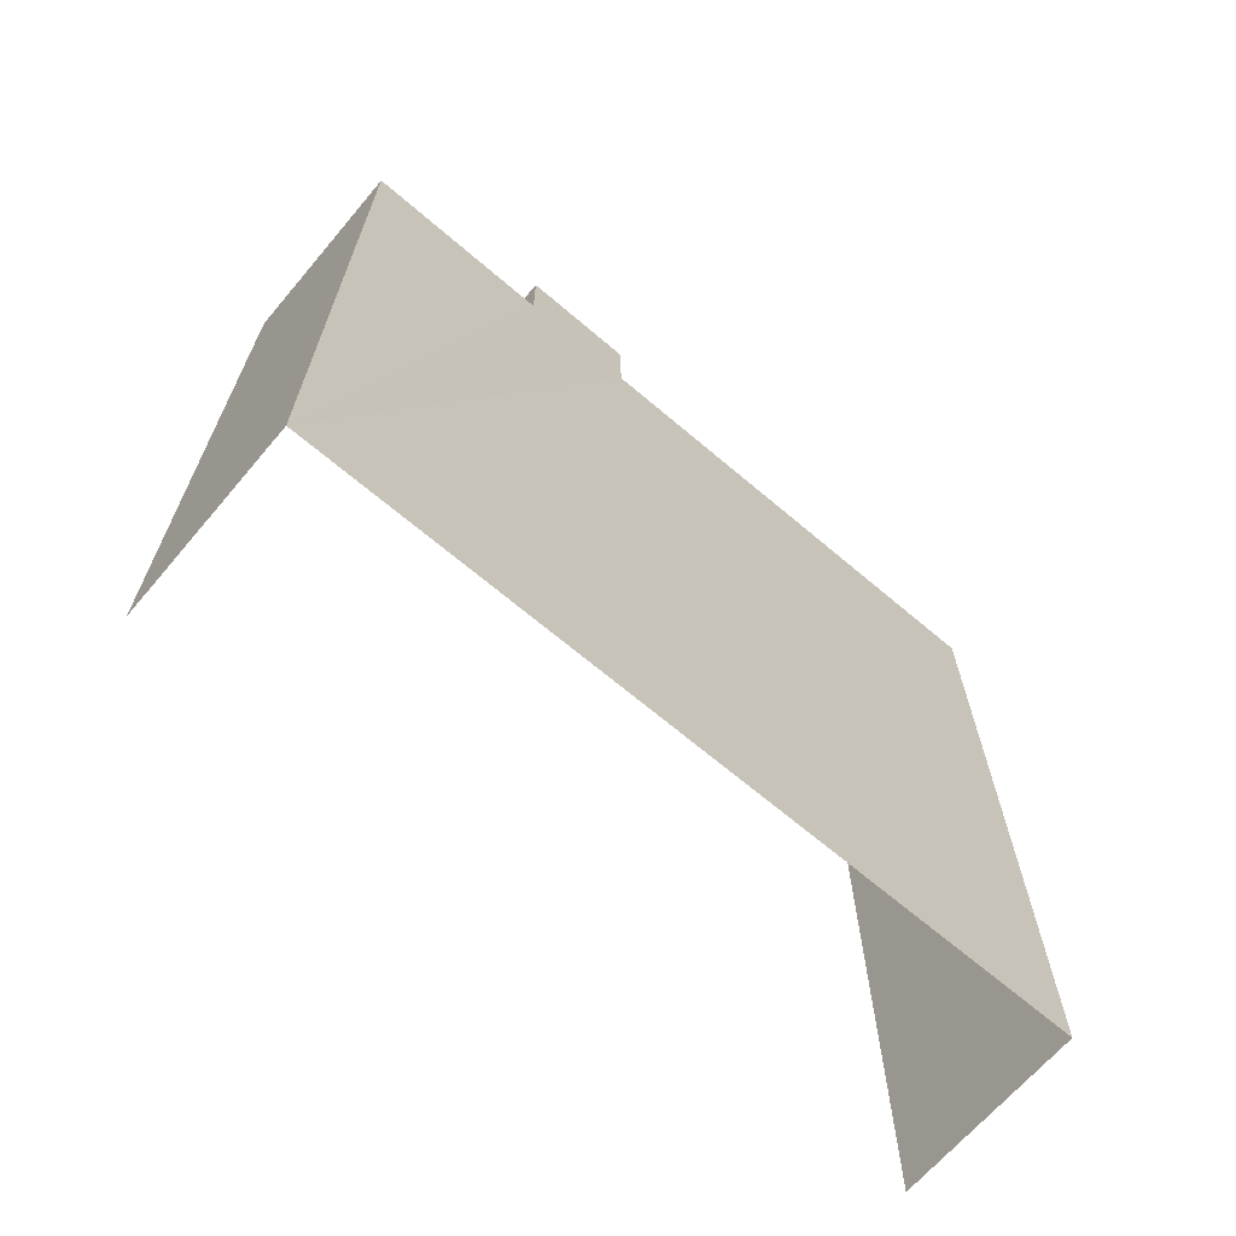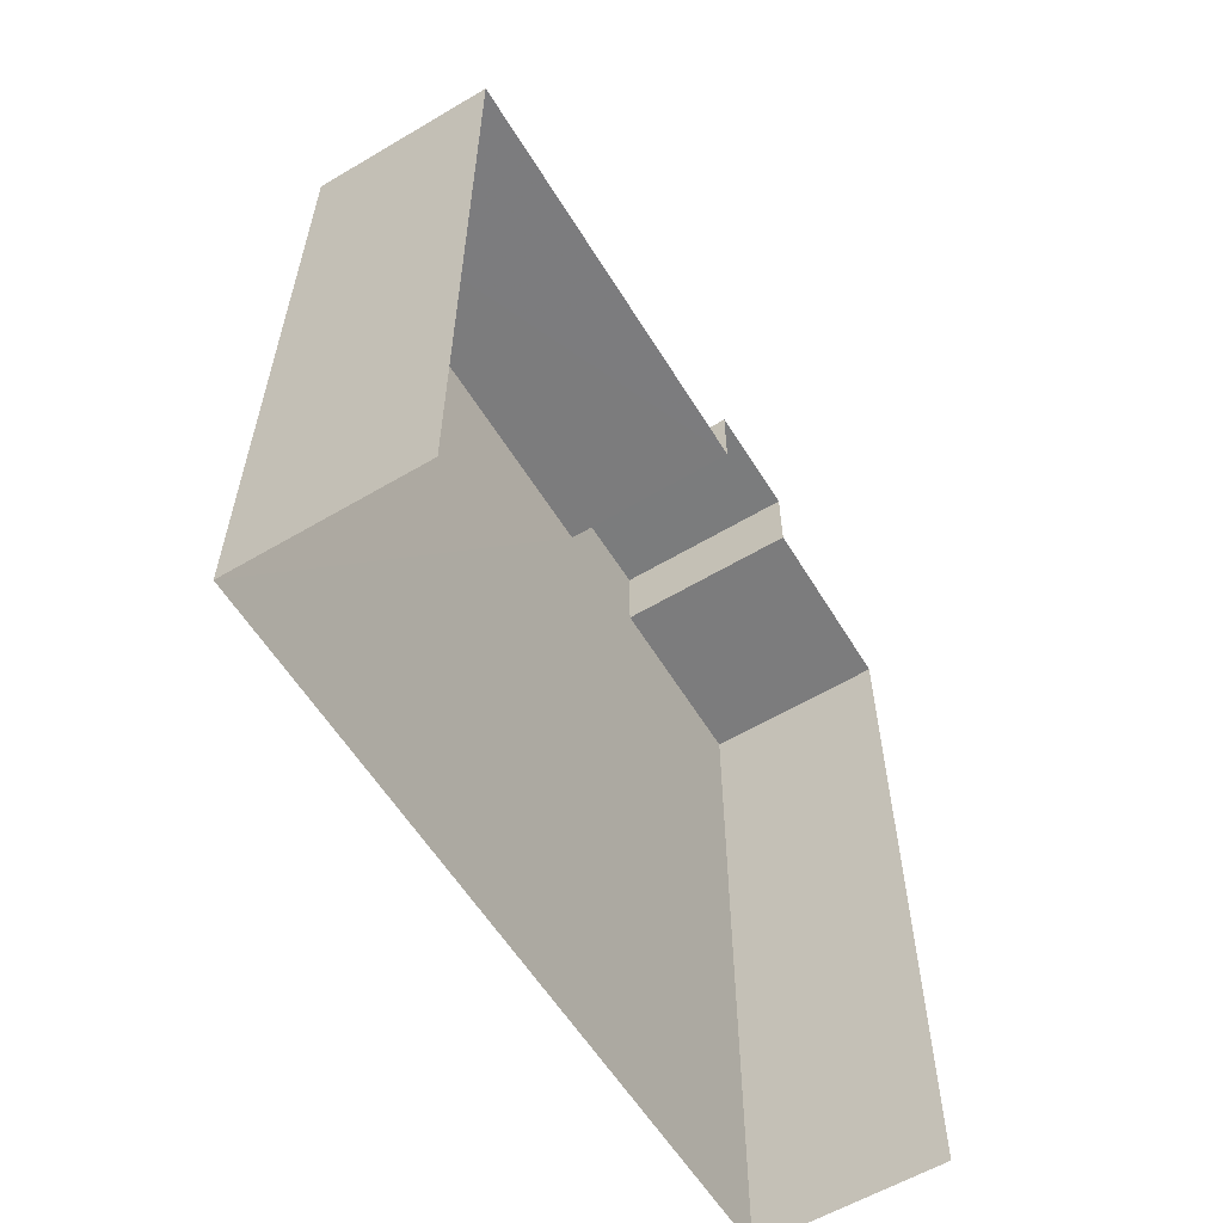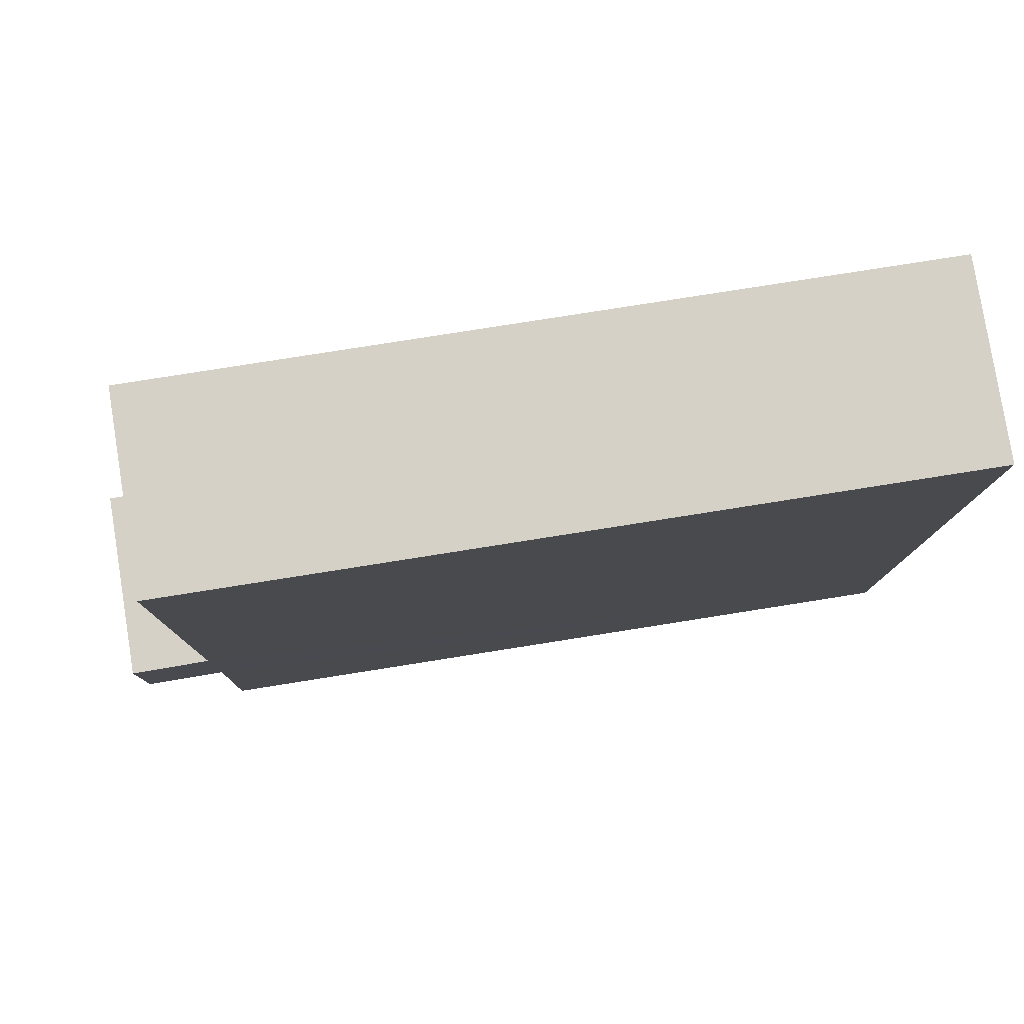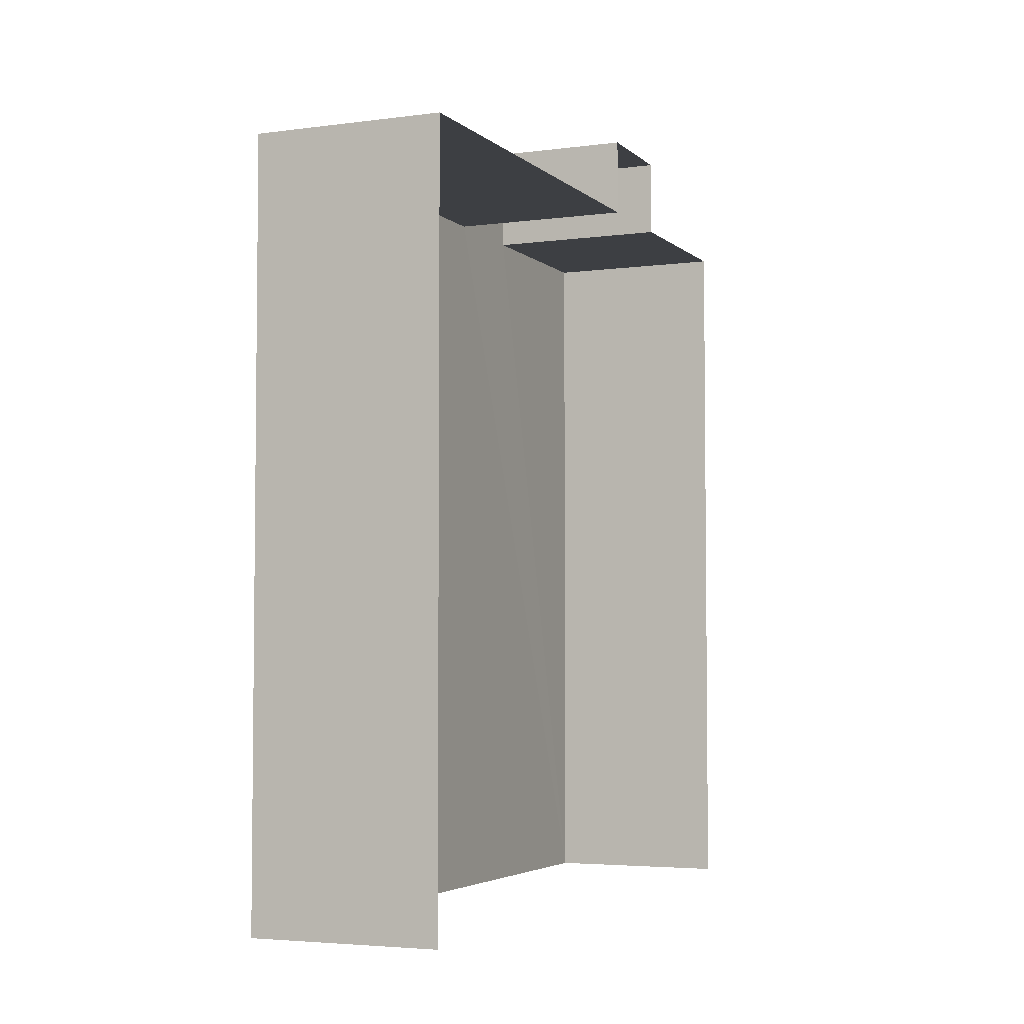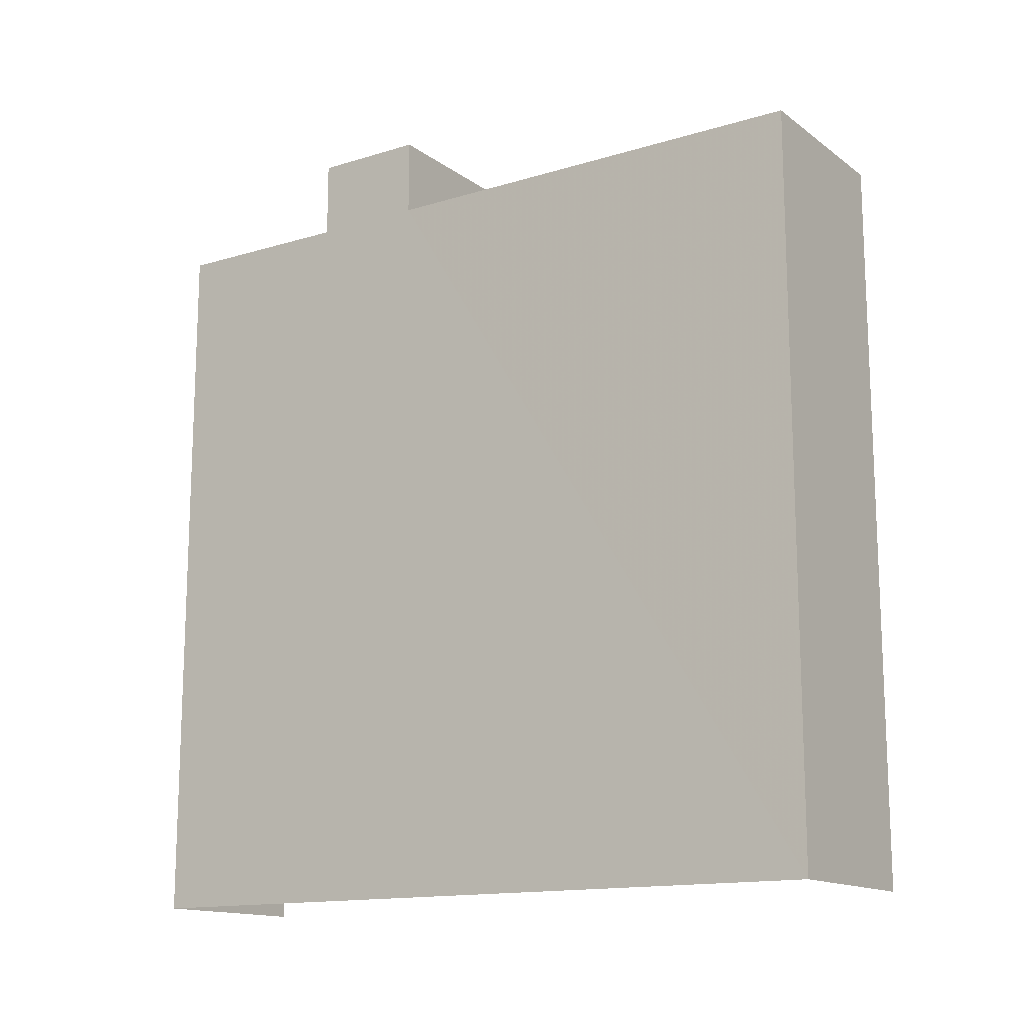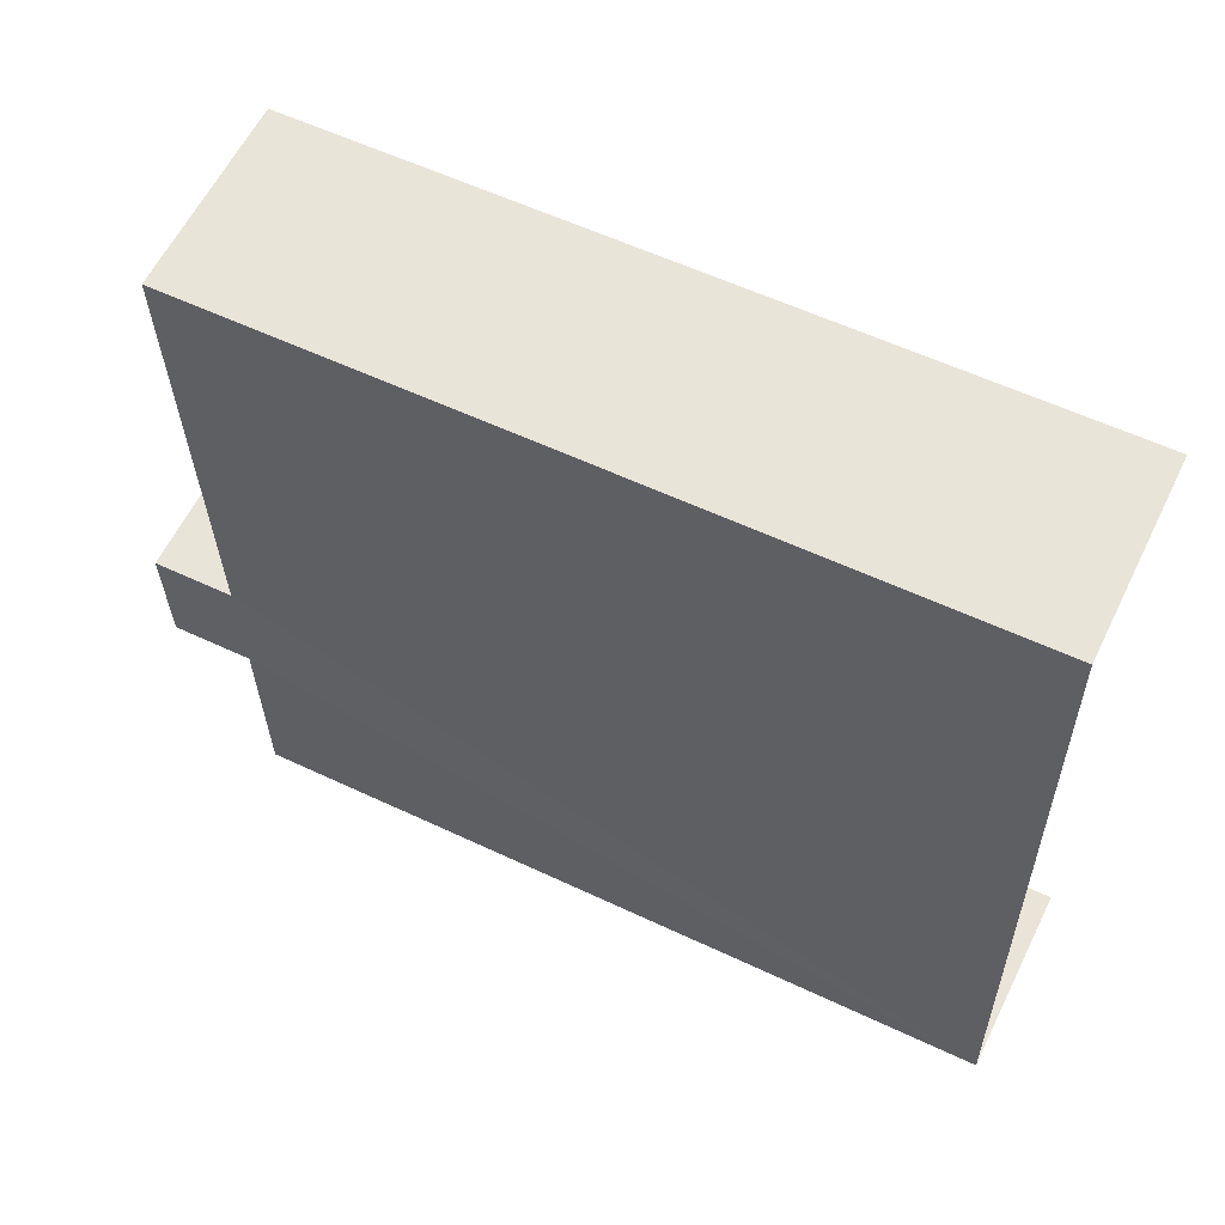
<metadata>
{"format":"obj","ext":"obj","renderer":"f3d","projection":"perspective","resolution":1024,"background":"white","views":[{"elev":-67.1,"azim":47.1,"up":"+Z"},{"elev":-58.8,"azim":-150.9,"up":"+Z"},{"elev":77.3,"azim":80.9,"up":"+Y"},{"elev":-4.1,"azim":-158.8,"up":"+Z"},{"elev":-14.4,"azim":121.1,"up":"+Z"},{"elev":57.6,"azim":116.2,"up":"+Y"}]}
</metadata>
<code>
v -3.721e+05 -1.045e+05 28.92
v -3.721e+05 -1.046e+05 28.92
v -3.721e+05 -1.046e+05 28.92
v -3.721e+05 -1.045e+05 28.92
v -3.721e+05 -1.046e+05 44.24
v -3.721e+05 -1.045e+05 44.24
v -3.721e+05 -1.045e+05 44.24
v -3.721e+05 -1.046e+05 44.24
v -3.721e+05 -1.046e+05 44.24
v -3.721e+05 -1.046e+05 44.24
v -3.721e+05 -1.046e+05 44.24
v -3.721e+05 -1.046e+05 44.24
v -3.721e+05 -1.046e+05 45.85
v -3.721e+05 -1.046e+05 45.85
v -3.721e+05 -1.046e+05 45.85
v -3.721e+05 -1.046e+05 45.85
f 1 2 3
f 1 4 2
f 1 3 5
f 1 5 7
f 3 10 12
f 5 12 14
f 14 12 15
f 3 12 5
f 5 6 7
f 5 8 6
f 9 10 11
f 9 12 10
f 13 14 15
f 16 13 15
f 9 16 15
f 12 9 15
f 10 3 2
f 11 10 2
f 4 8 2
f 2 9 11
f 4 6 8
f 16 9 13
f 9 8 13
f 2 8 9
f 5 14 13
f 8 5 13
f 6 4 1
f 7 6 1

</code>
